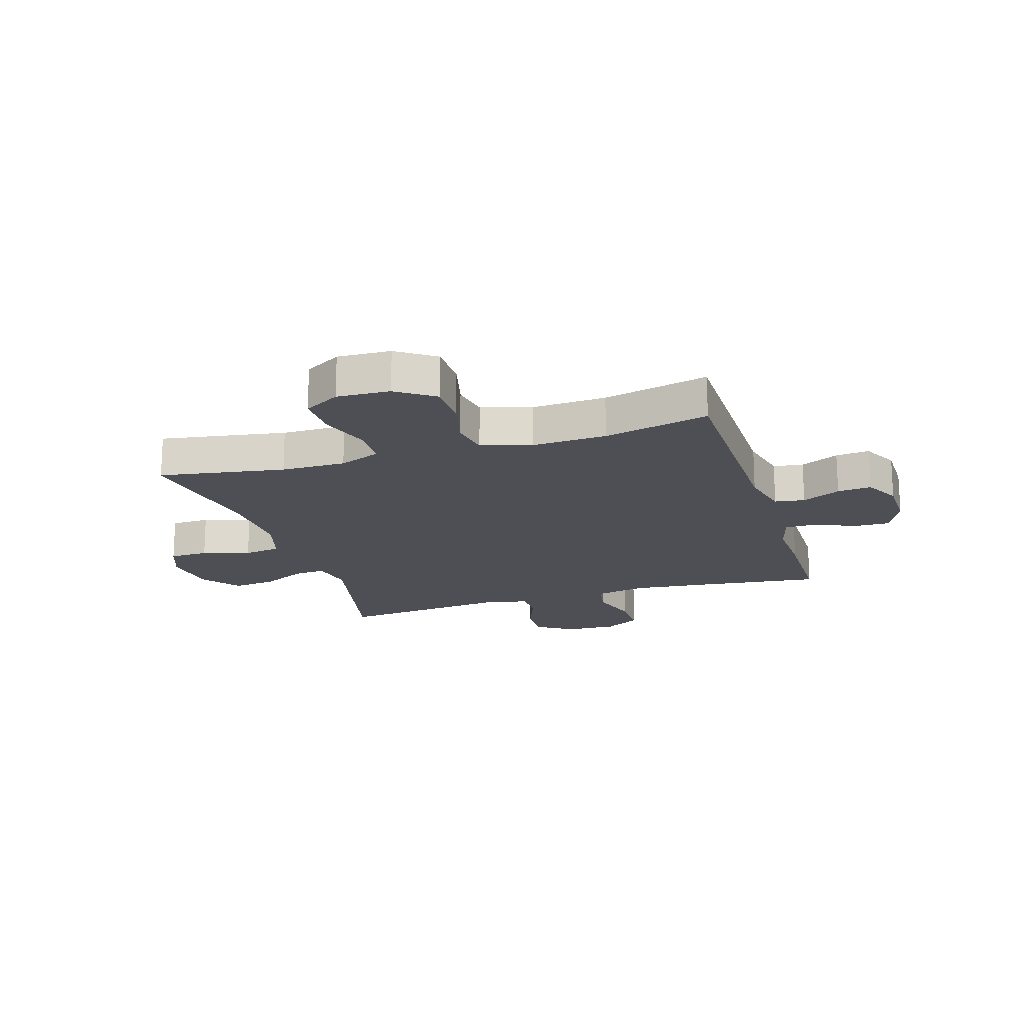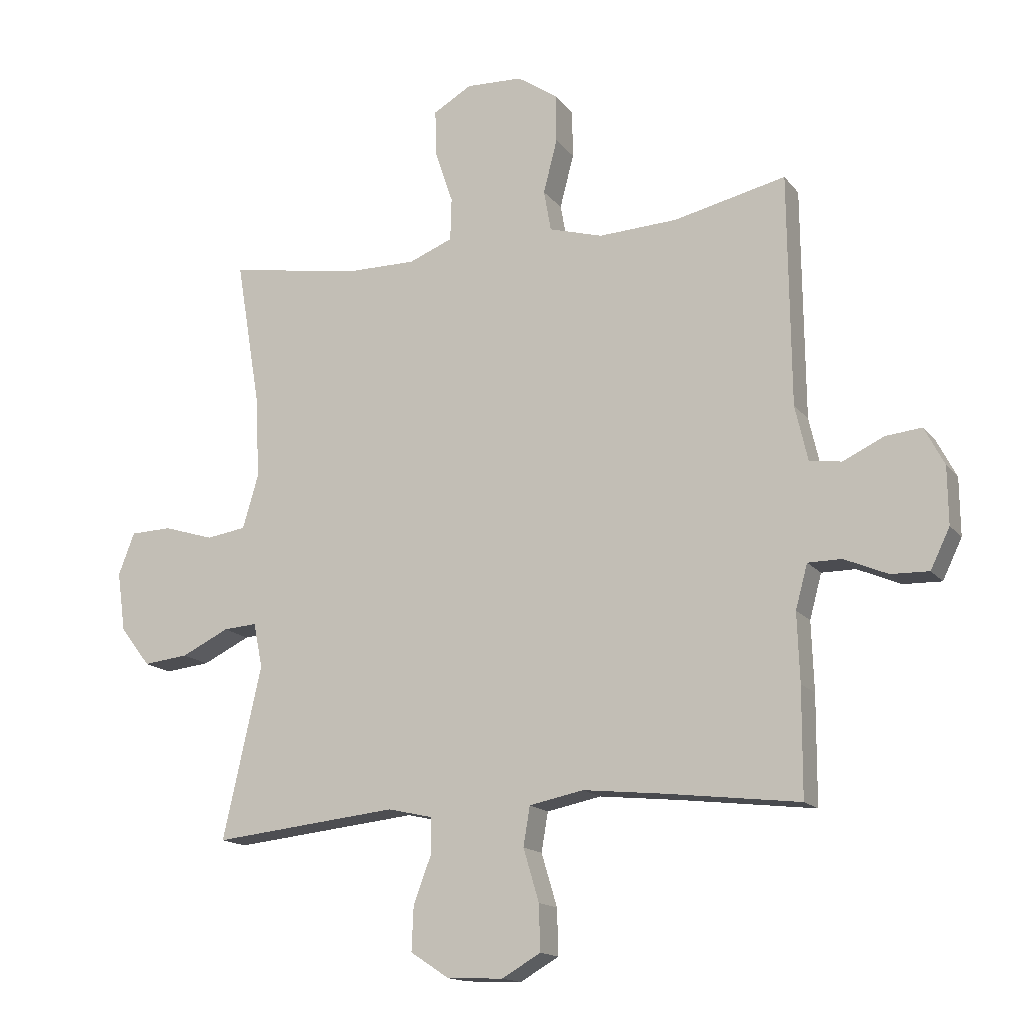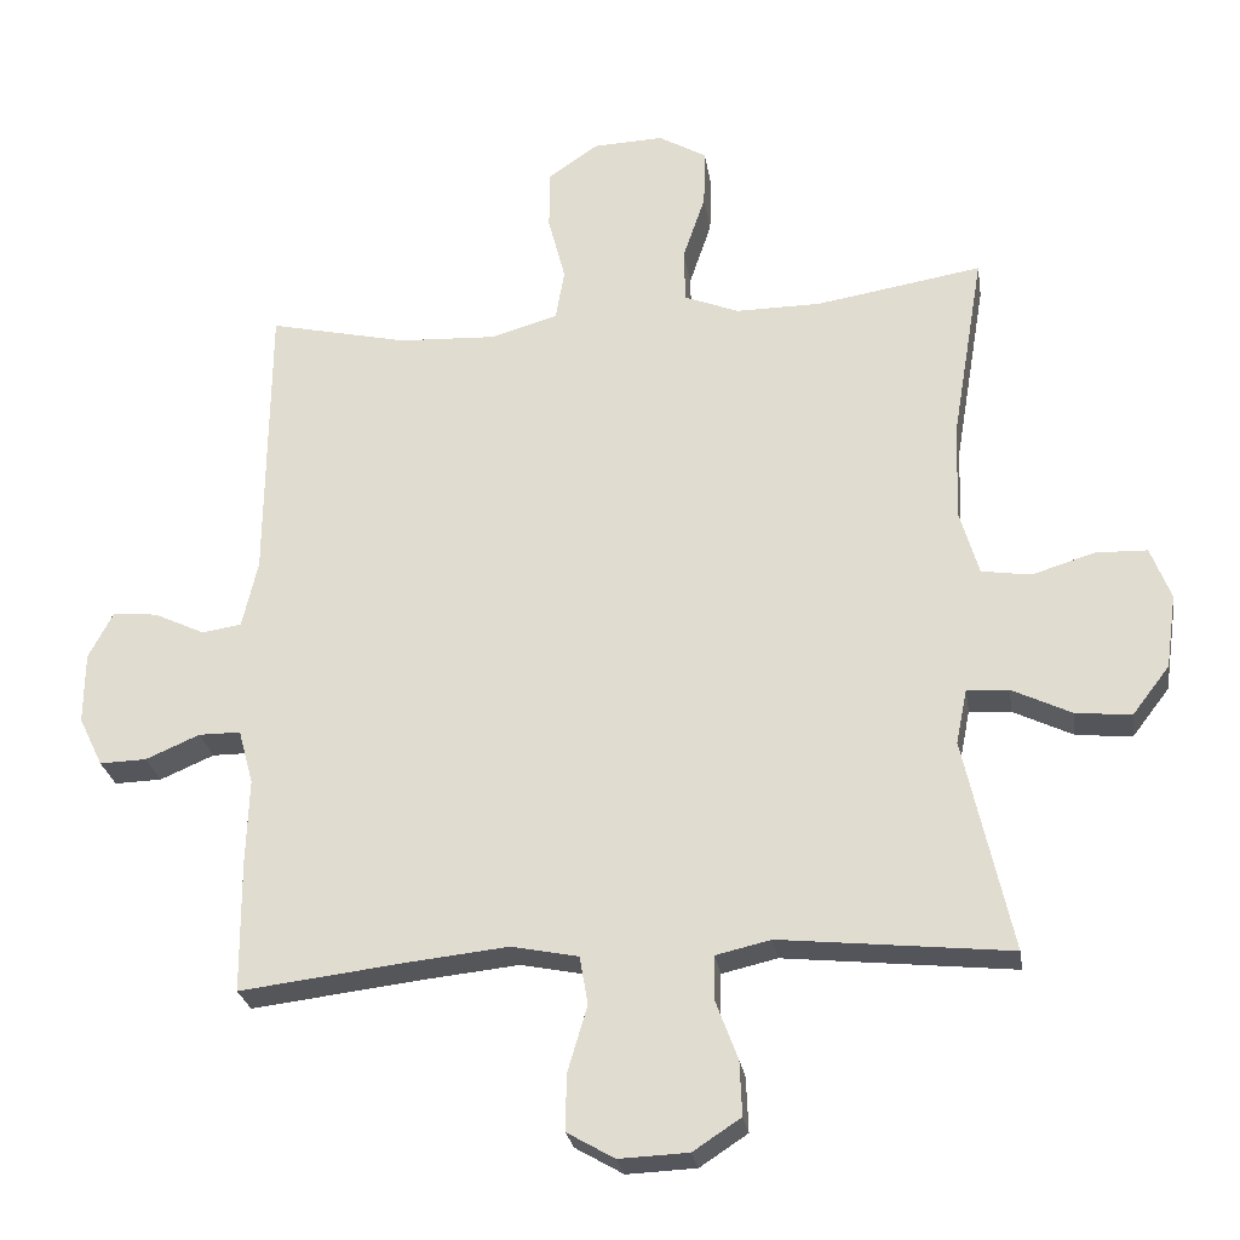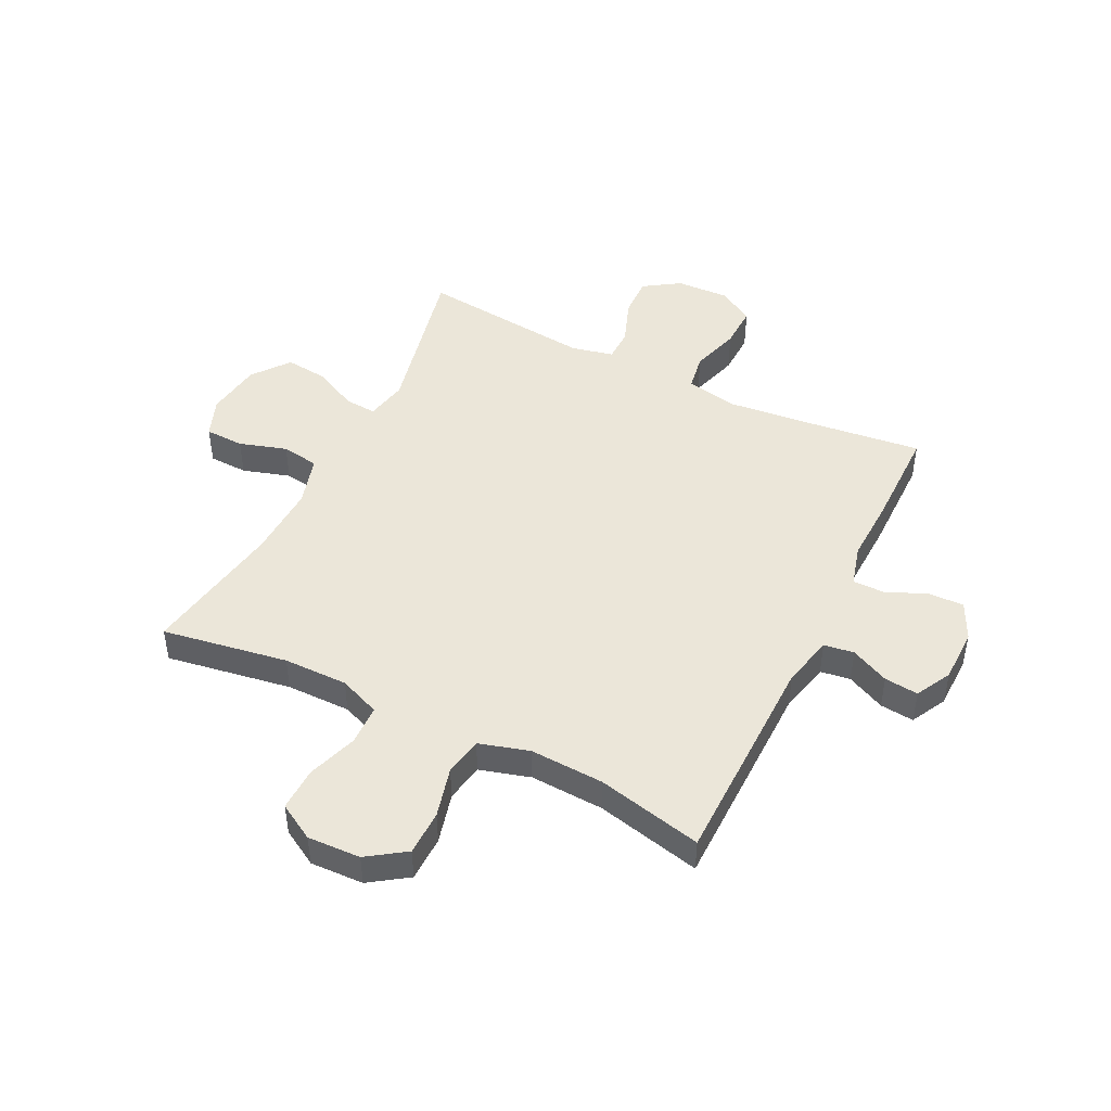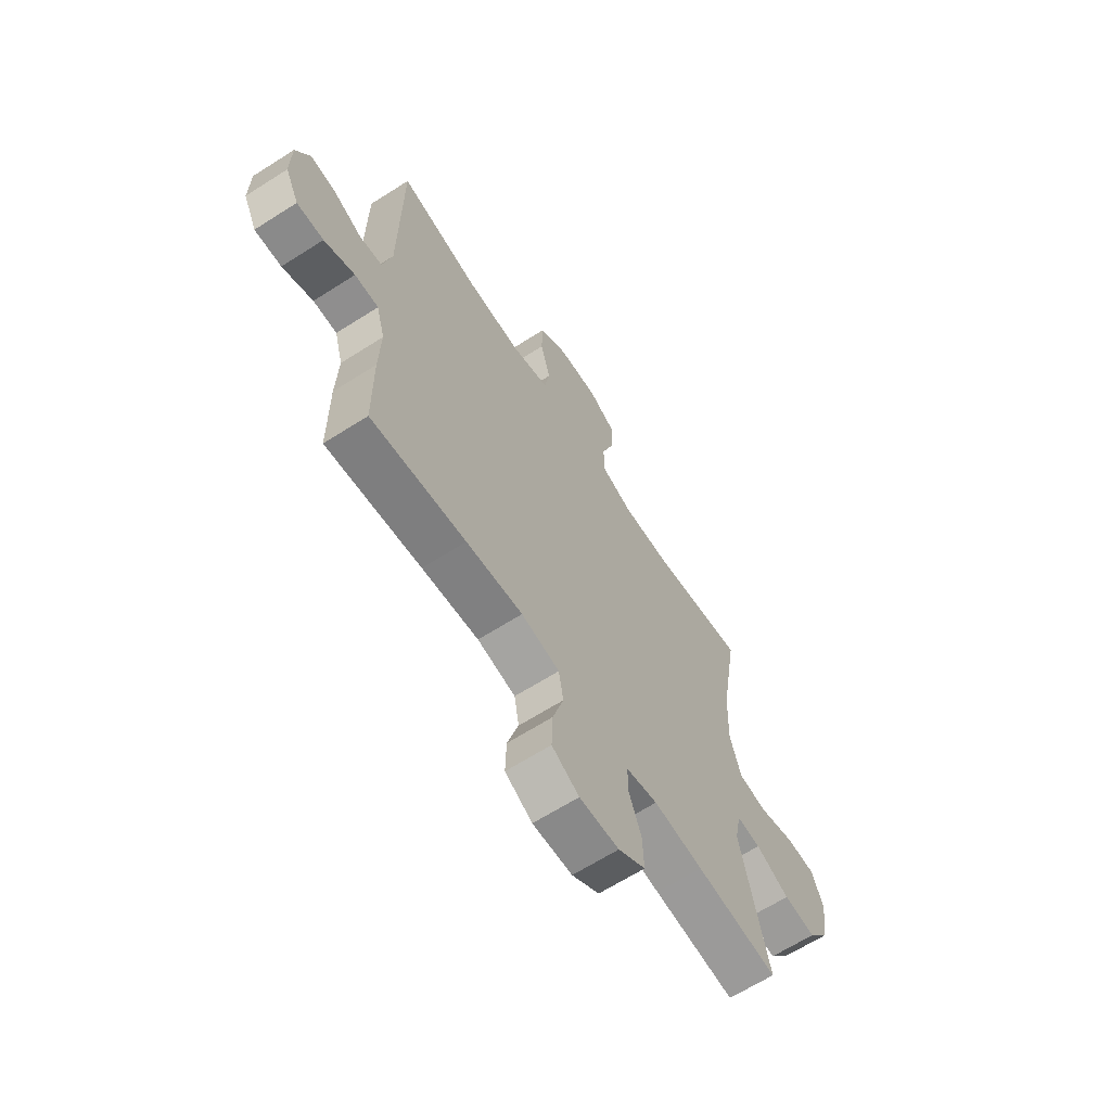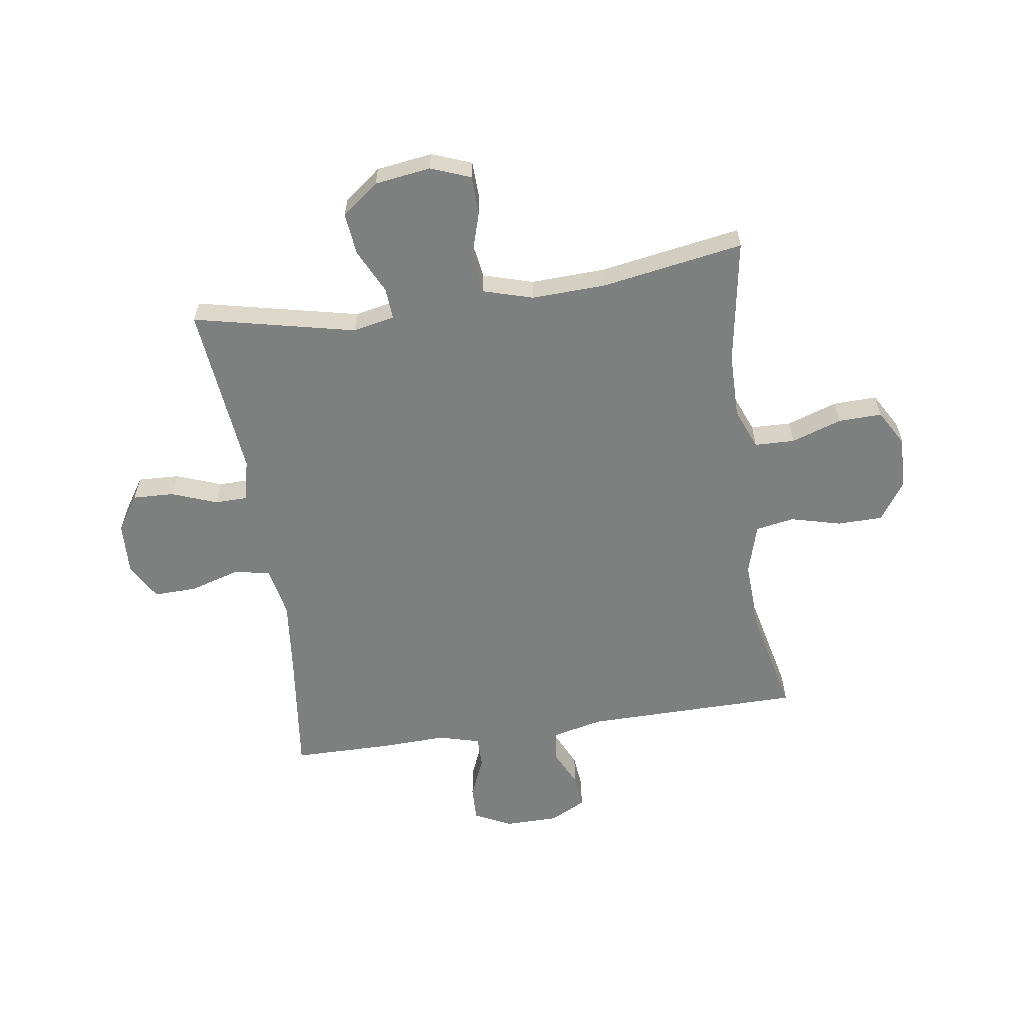
<metadata>
{"format":"obj","ext":"obj","renderer":"f3d","projection":"perspective","resolution":1024,"background":"white","views":[{"elev":-18.3,"azim":17.3,"up":"+Y"},{"elev":-15.3,"azim":24.5,"up":"+Z"},{"elev":-26.1,"azim":-171.3,"up":"+Z"},{"elev":46.7,"azim":26.4,"up":"+Y"},{"elev":-65.0,"azim":122.7,"up":"+Z"},{"elev":-59.6,"azim":-81.6,"up":"+Y"}]}
</metadata>
<code>
v -0.5 0.07 -0.5
v -0.436 0.07 -0.214
v -0.451 0.07 -0.14
v -0.507 0.07 -0.144
v -0.586 0.07 -0.182
v -0.661 0.07 -0.19
v -0.711 0.07 -0.125
v -0.725 0.07 -0.026
v -0.698 0.07 0.044
v -0.629 0.07 0.046
v -0.545 0.07 0.02
v -0.479 0.07 0.03
v -0.453 0.07 0.118
v -0.458 0.07 0.249
v -0.5 0.07 0.5
v -0.278 0.07 0.463
v -0.164 0.07 0.462
v -0.091 0.07 0.491
v -0.089 0.07 0.562
v -0.119 0.07 0.651
v -0.121 0.07 0.728
v -0.057 0.07 0.765
v 0.037 0.07 0.761
v 0.104 0.07 0.715
v 0.105 0.07 0.635
v 0.082 0.07 0.546
v 0.094 0.07 0.478
v 0.183 0.07 0.452
v 0.314 0.07 0.458
v 0.5 0.07 0.5
v 0.504 0.07 0.117
v 0.525 0.07 0.026
v 0.578 0.07 0.018
v 0.646 0.07 0.05
v 0.706 0.07 0.056
v 0.739 0.07 -0.007
v 0.74 0.07 -0.102
v 0.708 0.07 -0.168
v 0.645 0.07 -0.166
v 0.573 0.07 -0.135
v 0.517 0.07 -0.135
v 0.497 0.07 -0.208
v 0.501 0.07 -0.322
v 0.5 0.07 -0.5
v 0.277 0.07 -0.473
v 0.144 0.07 -0.459
v 0.054 0.07 -0.477
v 0.043 0.07 -0.542
v 0.069 0.07 -0.629
v 0.071 0.07 -0.705
v 0.007 0.07 -0.742
v -0.086 0.07 -0.738
v -0.15 0.07 -0.696
v -0.147 0.07 -0.623
v -0.117 0.07 -0.543
v -0.118 0.07 -0.485
v -0.192 0.07 -0.468
v -0.308 0.07 -0.48
v -0.5 0 -0.5
v -0.436 0 -0.214
v -0.451 0 -0.14
v -0.507 0 -0.144
v -0.586 0 -0.182
v -0.661 0 -0.19
v -0.711 0 -0.125
v -0.725 0 -0.026
v -0.698 0 0.044
v -0.629 0 0.046
v -0.545 0 0.02
v -0.479 0 0.03
v -0.453 0 0.118
v -0.458 0 0.249
v -0.5 0 0.5
v -0.278 0 0.463
v -0.164 0 0.462
v -0.091 0 0.491
v -0.089 0 0.562
v -0.119 0 0.651
v -0.121 0 0.728
v -0.057 0 0.765
v 0.037 0 0.761
v 0.104 0 0.715
v 0.105 0 0.635
v 0.082 0 0.546
v 0.094 0 0.478
v 0.183 0 0.452
v 0.314 0 0.458
v 0.5 0 0.5
v 0.504 0 0.117
v 0.525 0 0.026
v 0.578 0 0.018
v 0.646 0 0.05
v 0.706 0 0.056
v 0.739 0 -0.007
v 0.74 0 -0.102
v 0.708 0 -0.168
v 0.645 0 -0.166
v 0.573 0 -0.135
v 0.517 0 -0.135
v 0.497 0 -0.208
v 0.501 0 -0.322
v 0.5 0 -0.5
v 0.277 0 -0.473
v 0.144 0 -0.459
v 0.054 0 -0.477
v 0.043 0 -0.542
v 0.069 0 -0.629
v 0.071 0 -0.705
v 0.007 0 -0.742
v -0.086 0 -0.738
v -0.15 0 -0.696
v -0.147 0 -0.623
v -0.117 0 -0.543
v -0.118 0 -0.485
v -0.192 0 -0.468
v -0.308 0 -0.48
f 53 54 55
f 52 53 55
f 51 52 55
f 50 51 55
f 49 50 55
f 48 49 55
f 47 48 55 56
f 46 47 56 57
f 42 43 44 45
f 41 42 45 46
f 38 39 40
f 37 38 40
f 36 37 40
f 35 36 40
f 34 35 40
f 33 34 40
f 32 33 40 41
f 41 46 57
f 32 41 57
f 31 32 57
f 24 25 26
f 23 24 26
f 22 23 26
f 21 22 26
f 20 21 26
f 19 20 26
f 18 19 26 27
f 17 18 27 28
f 14 15 16
f 16 17 28
f 14 16 28
f 13 14 28
f 9 10 11
f 8 9 11
f 7 8 11
f 6 7 11
f 5 6 11
f 4 5 11
f 3 4 11 12
f 13 28 29
f 12 13 29
f 3 12 29
f 2 3 29
f 31 57 58
f 30 31 58
f 29 30 58
f 2 29 58
f 1 2 58
f 113 112 111
f 113 111 110
f 113 110 109
f 113 109 108
f 113 108 107
f 113 107 106
f 114 113 106 105
f 115 114 105 104
f 103 102 101 100
f 104 103 100 99
f 98 97 96
f 98 96 95
f 98 95 94
f 98 94 93
f 98 93 92
f 98 92 91
f 99 98 91 90
f 115 104 99
f 115 99 90
f 115 90 89
f 84 83 82
f 84 82 81
f 84 81 80
f 84 80 79
f 84 79 78
f 84 78 77
f 85 84 77 76
f 86 85 76 75
f 74 73 72
f 86 75 74
f 86 74 72
f 86 72 71
f 69 68 67
f 69 67 66
f 69 66 65
f 69 65 64
f 69 64 63
f 69 63 62
f 70 69 62 61
f 87 86 71
f 87 71 70
f 87 70 61
f 87 61 60
f 116 115 89
f 116 89 88
f 116 88 87
f 116 87 60
f 116 60 59
f 1 59 60 2
f 2 60 61 3
f 3 61 62 4
f 4 62 63 5
f 5 63 64 6
f 6 64 65 7
f 7 65 66 8
f 8 66 67 9
f 9 67 68 10
f 10 68 69 11
f 11 69 70 12
f 12 70 71 13
f 13 71 72 14
f 14 72 73 15
f 15 73 74 16
f 16 74 75 17
f 17 75 76 18
f 18 76 77 19
f 19 77 78 20
f 20 78 79 21
f 21 79 80 22
f 22 80 81 23
f 23 81 82 24
f 24 82 83 25
f 25 83 84 26
f 26 84 85 27
f 27 85 86 28
f 28 86 87 29
f 29 87 88 30
f 30 88 89 31
f 31 89 90 32
f 32 90 91 33
f 33 91 92 34
f 34 92 93 35
f 35 93 94 36
f 36 94 95 37
f 37 95 96 38
f 38 96 97 39
f 39 97 98 40
f 40 98 99 41
f 41 99 100 42
f 42 100 101 43
f 43 101 102 44
f 44 102 103 45
f 45 103 104 46
f 46 104 105 47
f 47 105 106 48
f 48 106 107 49
f 49 107 108 50
f 50 108 109 51
f 51 109 110 52
f 52 110 111 53
f 53 111 112 54
f 54 112 113 55
f 55 113 114 56
f 56 114 115 57
f 57 115 116 58
f 58 116 59 1

</code>
